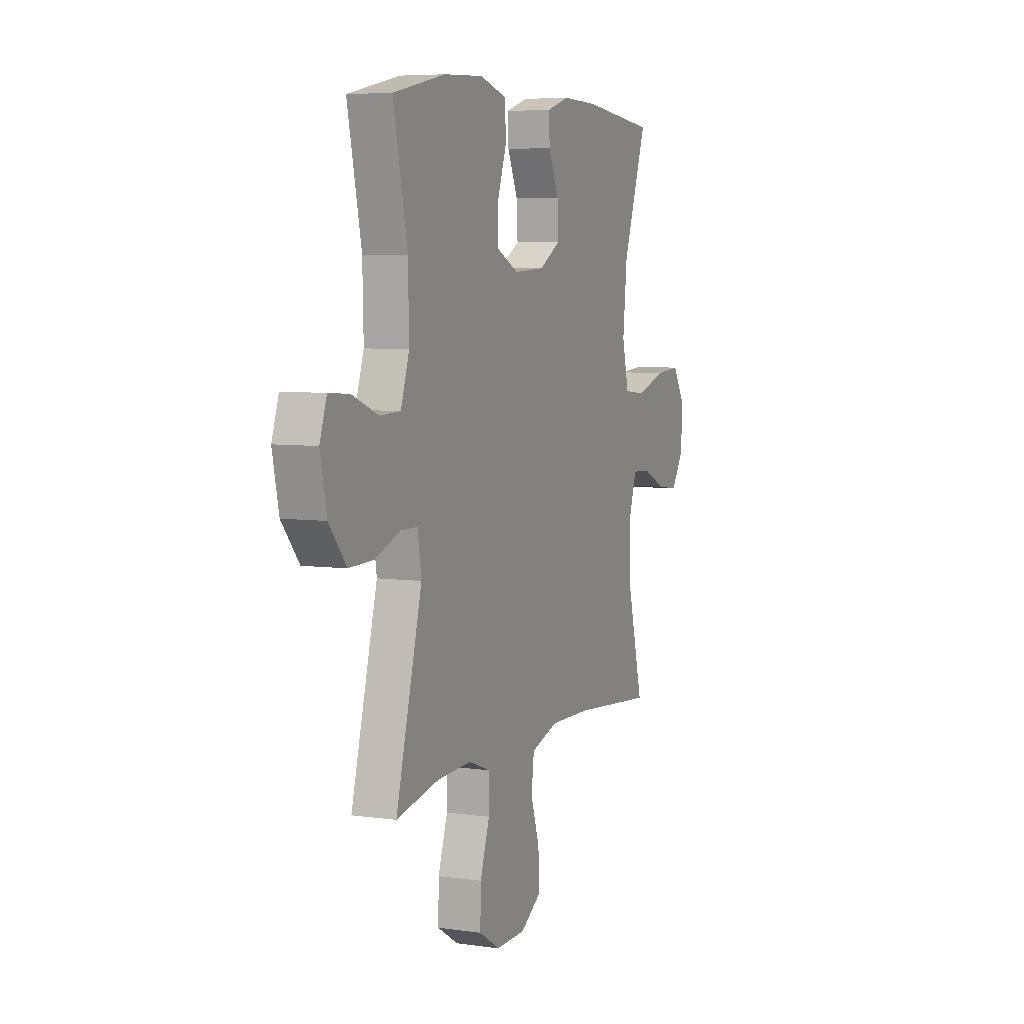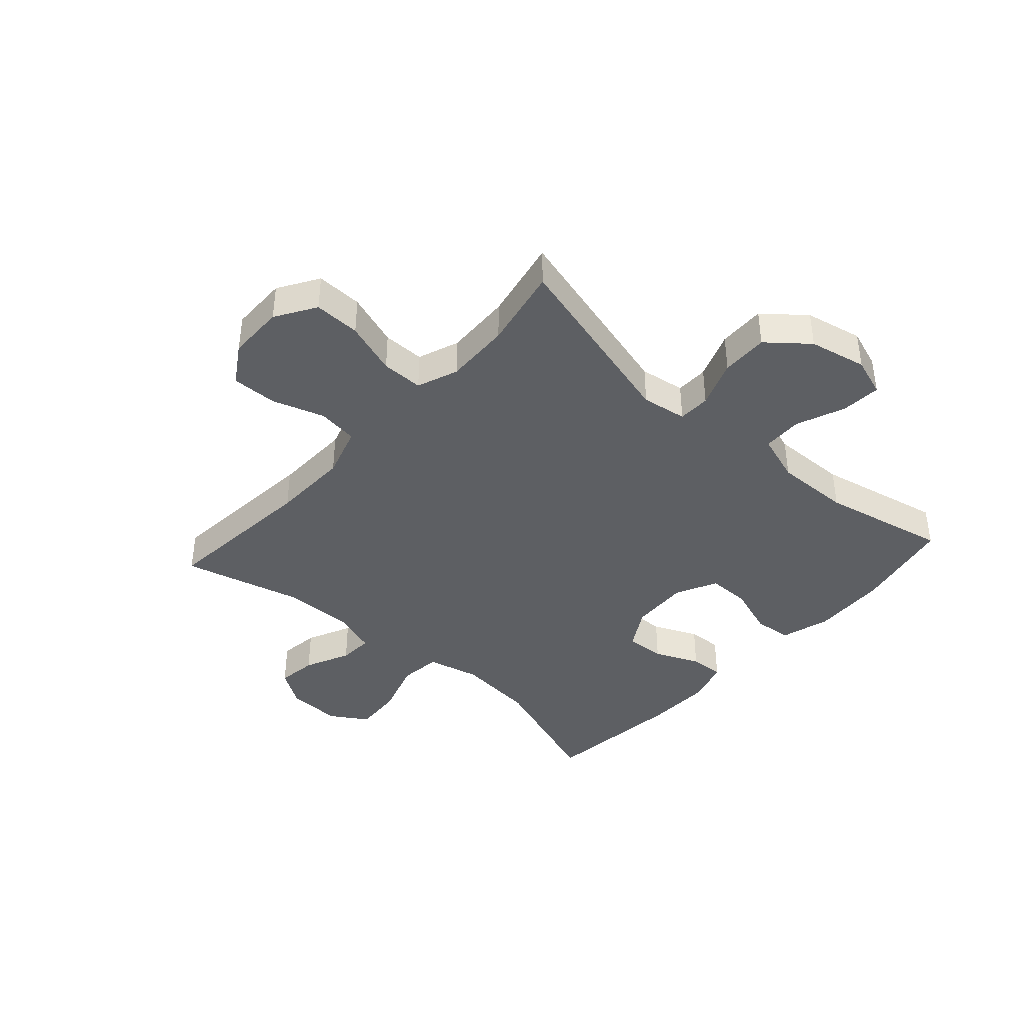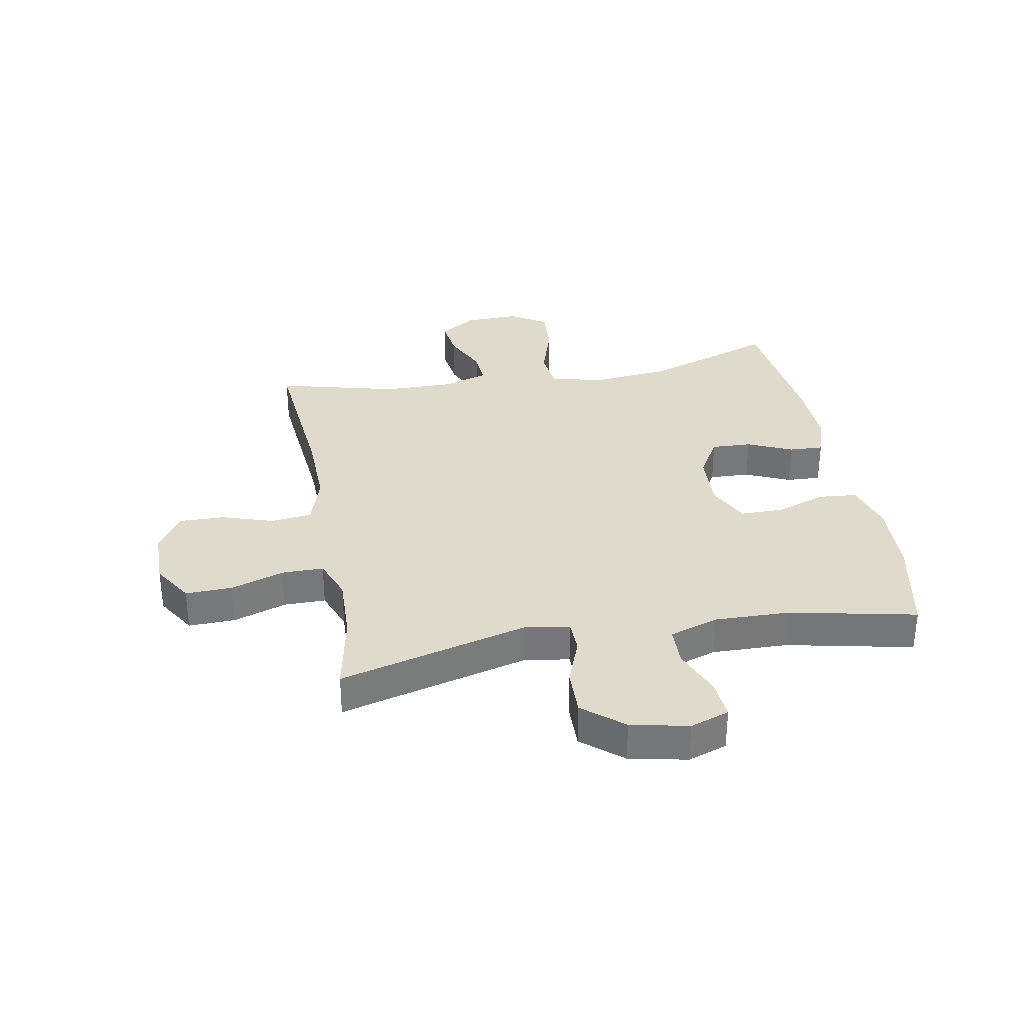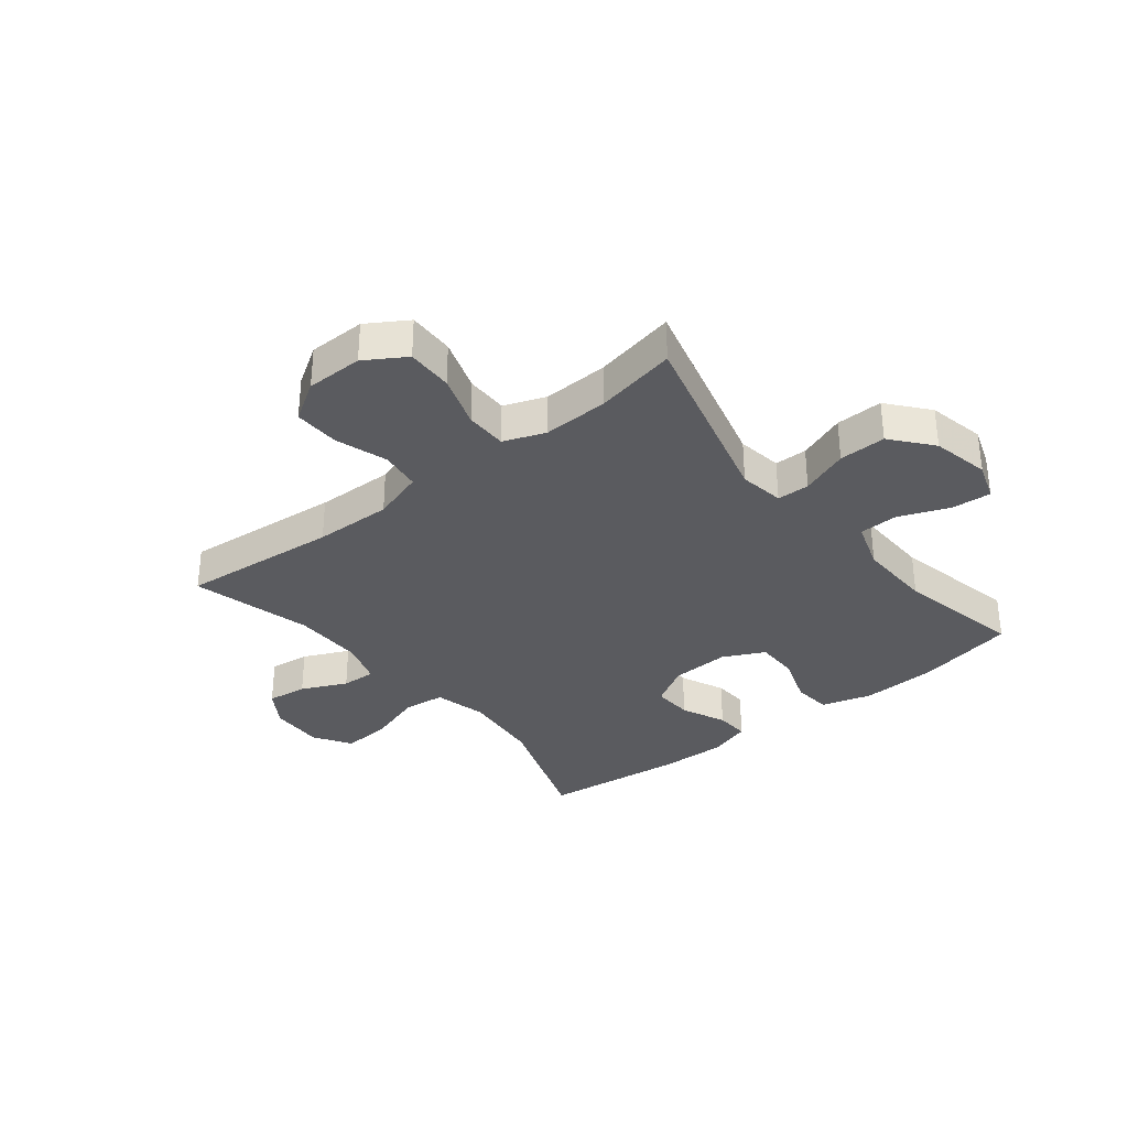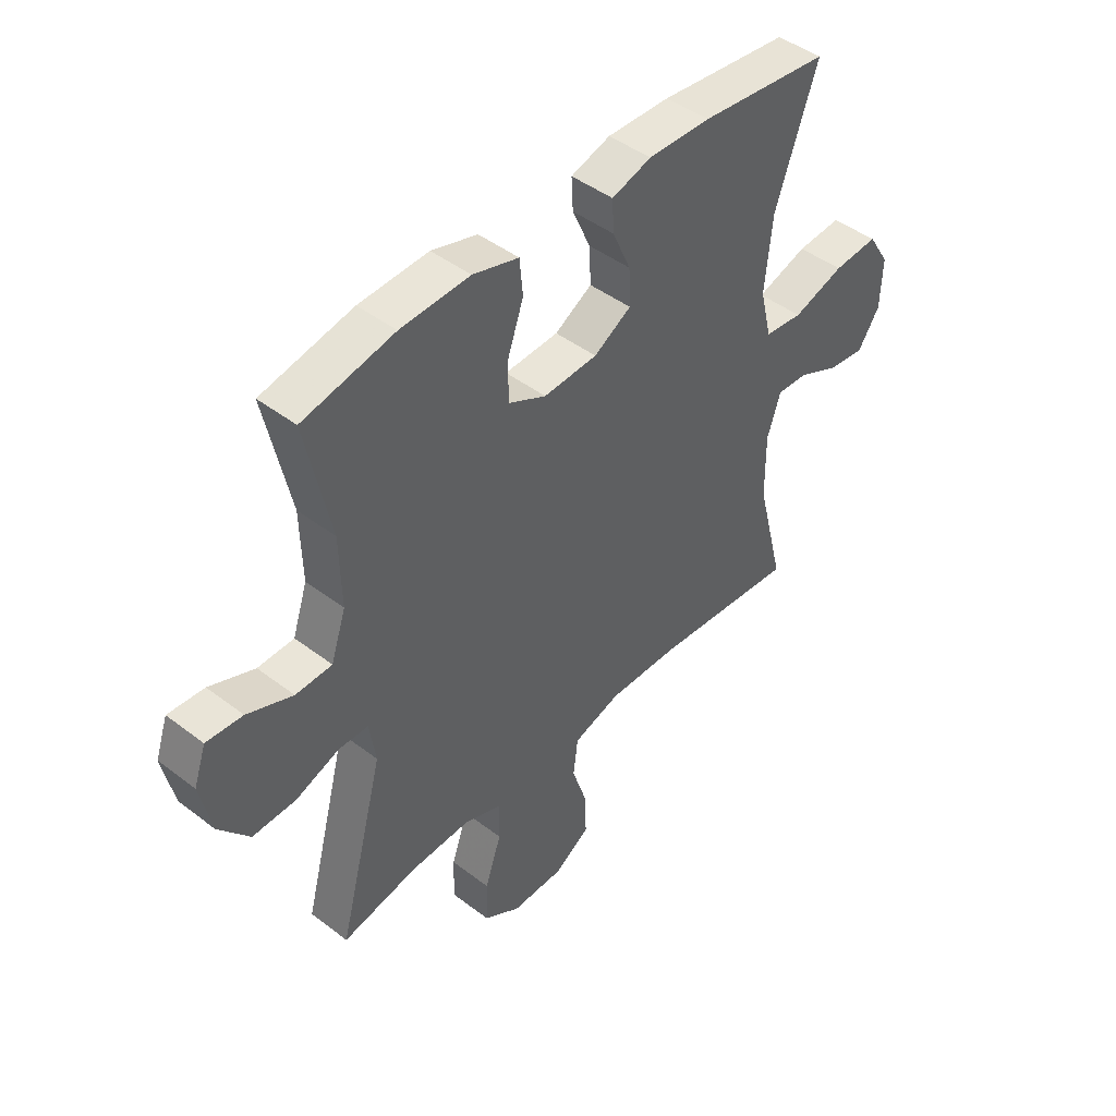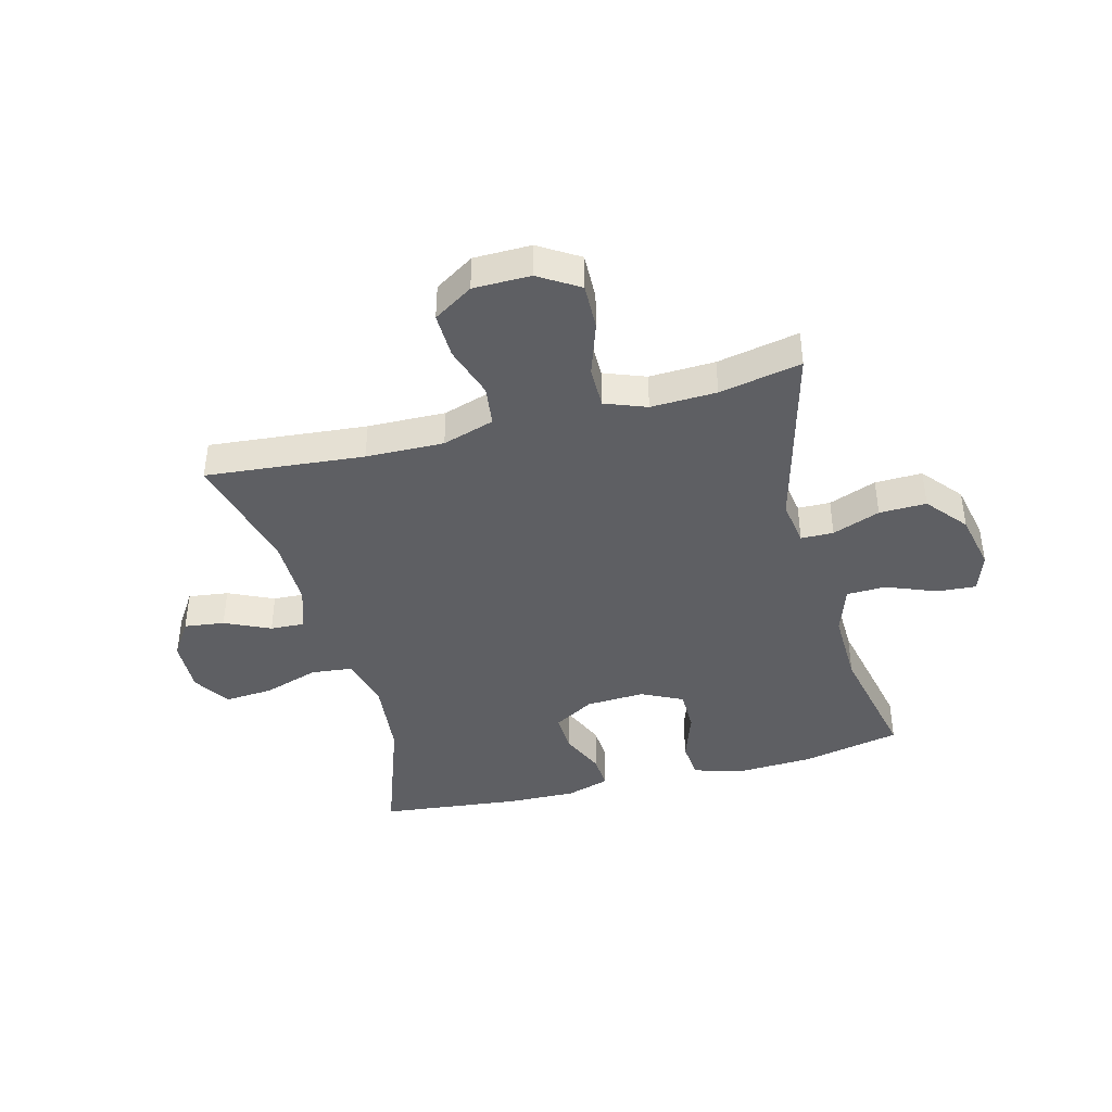
<metadata>
{"format":"obj","ext":"obj","renderer":"f3d","projection":"perspective","resolution":1024,"background":"white","views":[{"elev":6.2,"azim":-67.2,"up":"+Z"},{"elev":-40.4,"azim":-131.9,"up":"+Y"},{"elev":33.0,"azim":-100.4,"up":"+Y"},{"elev":-33.2,"azim":-141.4,"up":"+Y"},{"elev":45.2,"azim":-48.5,"up":"+Z"},{"elev":-41.4,"azim":-165.3,"up":"+Y"}]}
</metadata>
<code>
v -0.5 0.07 -0.5
v -0.414 0.07 -0.175
v -0.426 0.07 -0.097
v -0.482 0.07 -0.096
v -0.564 0.07 -0.127
v -0.645 0.07 -0.129
v -0.702 0.07 -0.06
v -0.723 0.07 0.039
v -0.7 0.07 0.106
v -0.632 0.07 0.101
v -0.547 0.07 0.067
v -0.479 0.07 0.069
v -0.451 0.07 0.153
v -0.454 0.07 0.283
v -0.5 0.07 0.5
v -0.329 0.07 0.536
v -0.199 0.07 0.542
v -0.113 0.07 0.517
v -0.107 0.07 0.451
v -0.137 0.07 0.365
v -0.137 0.07 0.291
v -0.066 0.07 0.256
v 0.035 0.07 0.261
v 0.105 0.07 0.302
v 0.102 0.07 0.371
v 0.068 0.07 0.448
v 0.065 0.07 0.507
v 0.139 0.07 0.53
v 0.256 0.07 0.527
v 0.5 0.07 0.5
v 0.421 0.07 0.276
v 0.407 0.07 0.139
v 0.429 0.07 0.048
v 0.501 0.07 0.04
v 0.597 0.07 0.071
v 0.681 0.07 0.077
v 0.721 0.07 0.013
v 0.718 0.07 -0.08
v 0.677 0.07 -0.143
v 0.608 0.07 -0.134
v 0.53 0.07 -0.098
v 0.471 0.07 -0.095
v 0.446 0.07 -0.171
v 0.447 0.07 -0.292
v 0.5 0.07 -0.5
v 0.228 0.07 -0.475
v 0.094 0.07 -0.472
v 0.005 0.07 -0.5
v -0.004 0.07 -0.57
v 0.025 0.07 -0.659
v 0.027 0.07 -0.738
v -0.041 0.07 -0.781
v -0.139 0.07 -0.782
v -0.208 0.07 -0.739
v -0.206 0.07 -0.659
v -0.175 0.07 -0.567
v -0.175 0.07 -0.495
v -0.246 0.07 -0.468
v -0.359 0.07 -0.472
v -0.5 0 -0.5
v -0.414 0 -0.175
v -0.426 0 -0.097
v -0.482 0 -0.096
v -0.564 0 -0.127
v -0.645 0 -0.129
v -0.702 0 -0.06
v -0.723 0 0.039
v -0.7 0 0.106
v -0.632 0 0.101
v -0.547 0 0.067
v -0.479 0 0.069
v -0.451 0 0.153
v -0.454 0 0.283
v -0.5 0 0.5
v -0.329 0 0.536
v -0.199 0 0.542
v -0.113 0 0.517
v -0.107 0 0.451
v -0.137 0 0.365
v -0.137 0 0.291
v -0.066 0 0.256
v 0.035 0 0.261
v 0.105 0 0.302
v 0.102 0 0.371
v 0.068 0 0.448
v 0.065 0 0.507
v 0.139 0 0.53
v 0.256 0 0.527
v 0.5 0 0.5
v 0.421 0 0.276
v 0.407 0 0.139
v 0.429 0 0.048
v 0.501 0 0.04
v 0.597 0 0.071
v 0.681 0 0.077
v 0.721 0 0.013
v 0.718 0 -0.08
v 0.677 0 -0.143
v 0.608 0 -0.134
v 0.53 0 -0.098
v 0.471 0 -0.095
v 0.446 0 -0.171
v 0.447 0 -0.292
v 0.5 0 -0.5
v 0.228 0 -0.475
v 0.094 0 -0.472
v 0.005 0 -0.5
v -0.004 0 -0.57
v 0.025 0 -0.659
v 0.027 0 -0.738
v -0.041 0 -0.781
v -0.139 0 -0.782
v -0.208 0 -0.739
v -0.206 0 -0.659
v -0.175 0 -0.567
v -0.175 0 -0.495
v -0.246 0 -0.468
v -0.359 0 -0.472
f 54 55 56
f 53 54 56
f 52 53 56
f 51 52 56
f 50 51 56
f 49 50 56
f 48 49 56 57
f 47 48 57 58
f 44 45 46
f 43 44 46 47
f 42 43 47 58
f 39 40 41
f 38 39 41
f 37 38 41
f 36 37 41
f 35 36 41
f 34 35 41
f 33 34 41 42
f 29 30 31
f 28 29 31
f 27 28 31
f 26 27 31
f 25 26 31
f 24 25 31 32
f 23 24 32 33
f 18 19 20
f 17 18 20
f 16 17 20
f 15 16 20
f 14 15 20
f 13 14 20 21
f 12 13 21 22
f 9 10 11
f 8 9 11
f 7 8 11
f 6 7 11
f 5 6 11
f 4 5 11
f 3 4 11 12
f 59 1 2
f 59 2 3
f 58 59 3
f 33 42 58
f 23 33 58
f 22 23 58
f 12 22 58
f 3 12 58
f 115 114 113
f 115 113 112
f 115 112 111
f 115 111 110
f 115 110 109
f 115 109 108
f 116 115 108 107
f 117 116 107 106
f 105 104 103
f 106 105 103 102
f 117 106 102 101
f 100 99 98
f 100 98 97
f 100 97 96
f 100 96 95
f 100 95 94
f 100 94 93
f 101 100 93 92
f 90 89 88
f 90 88 87
f 90 87 86
f 90 86 85
f 90 85 84
f 91 90 84 83
f 92 91 83 82
f 79 78 77
f 79 77 76
f 79 76 75
f 79 75 74
f 79 74 73
f 80 79 73 72
f 81 80 72 71
f 70 69 68
f 70 68 67
f 70 67 66
f 70 66 65
f 70 65 64
f 70 64 63
f 71 70 63 62
f 61 60 118
f 62 61 118
f 62 118 117
f 117 101 92
f 117 92 82
f 117 82 81
f 117 81 71
f 117 71 62
f 1 60 61 2
f 2 61 62 3
f 3 62 63 4
f 4 63 64 5
f 5 64 65 6
f 6 65 66 7
f 7 66 67 8
f 8 67 68 9
f 9 68 69 10
f 10 69 70 11
f 11 70 71 12
f 12 71 72 13
f 13 72 73 14
f 14 73 74 15
f 15 74 75 16
f 16 75 76 17
f 17 76 77 18
f 18 77 78 19
f 19 78 79 20
f 20 79 80 21
f 21 80 81 22
f 22 81 82 23
f 23 82 83 24
f 24 83 84 25
f 25 84 85 26
f 26 85 86 27
f 27 86 87 28
f 28 87 88 29
f 29 88 89 30
f 30 89 90 31
f 31 90 91 32
f 32 91 92 33
f 33 92 93 34
f 34 93 94 35
f 35 94 95 36
f 36 95 96 37
f 37 96 97 38
f 38 97 98 39
f 39 98 99 40
f 40 99 100 41
f 41 100 101 42
f 42 101 102 43
f 43 102 103 44
f 44 103 104 45
f 45 104 105 46
f 46 105 106 47
f 47 106 107 48
f 48 107 108 49
f 49 108 109 50
f 50 109 110 51
f 51 110 111 52
f 52 111 112 53
f 53 112 113 54
f 54 113 114 55
f 55 114 115 56
f 56 115 116 57
f 57 116 117 58
f 58 117 118 59
f 59 118 60 1

</code>
